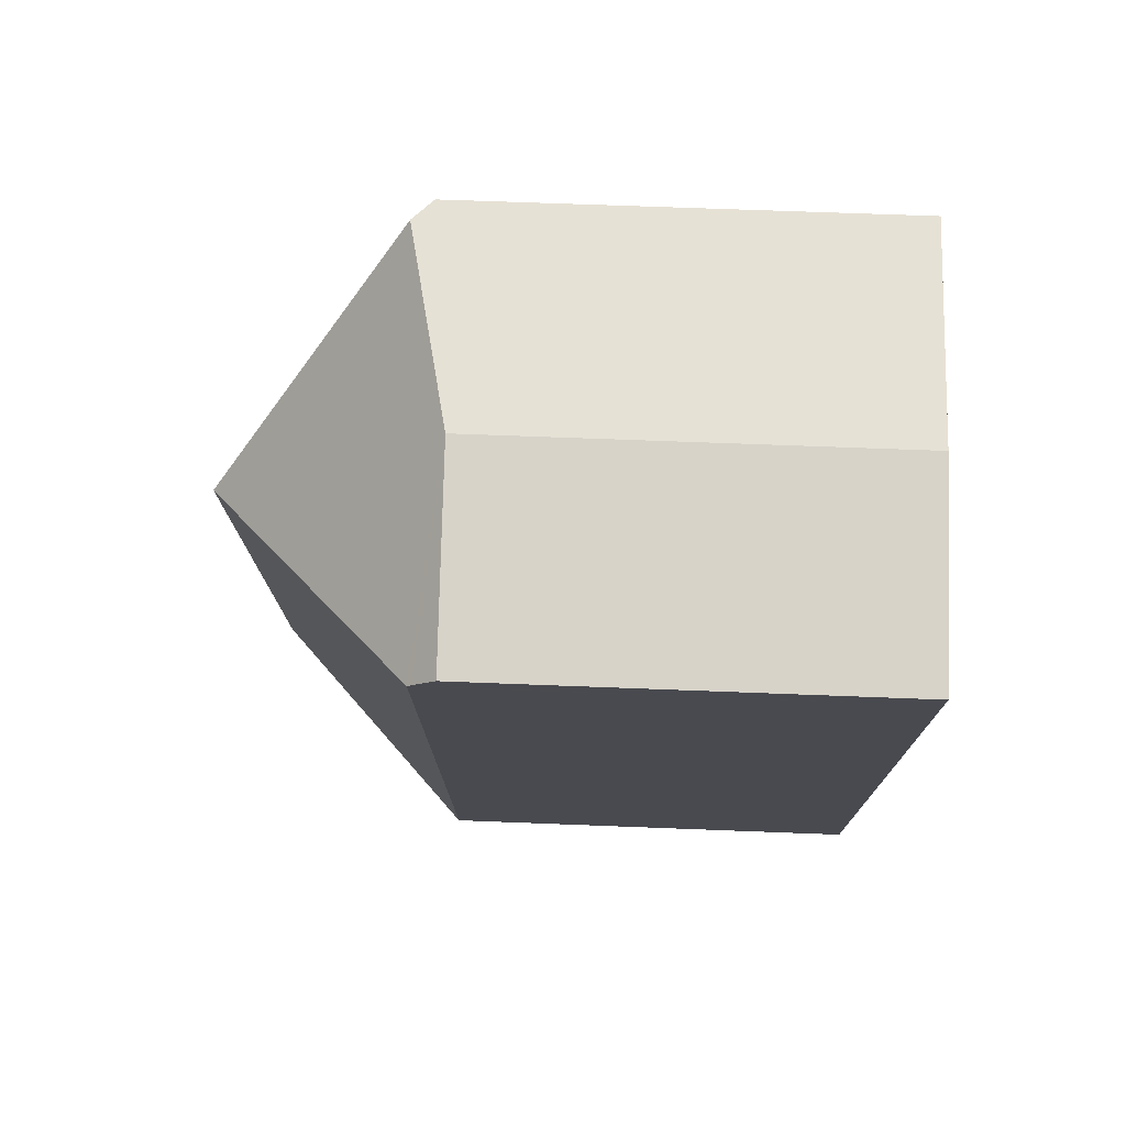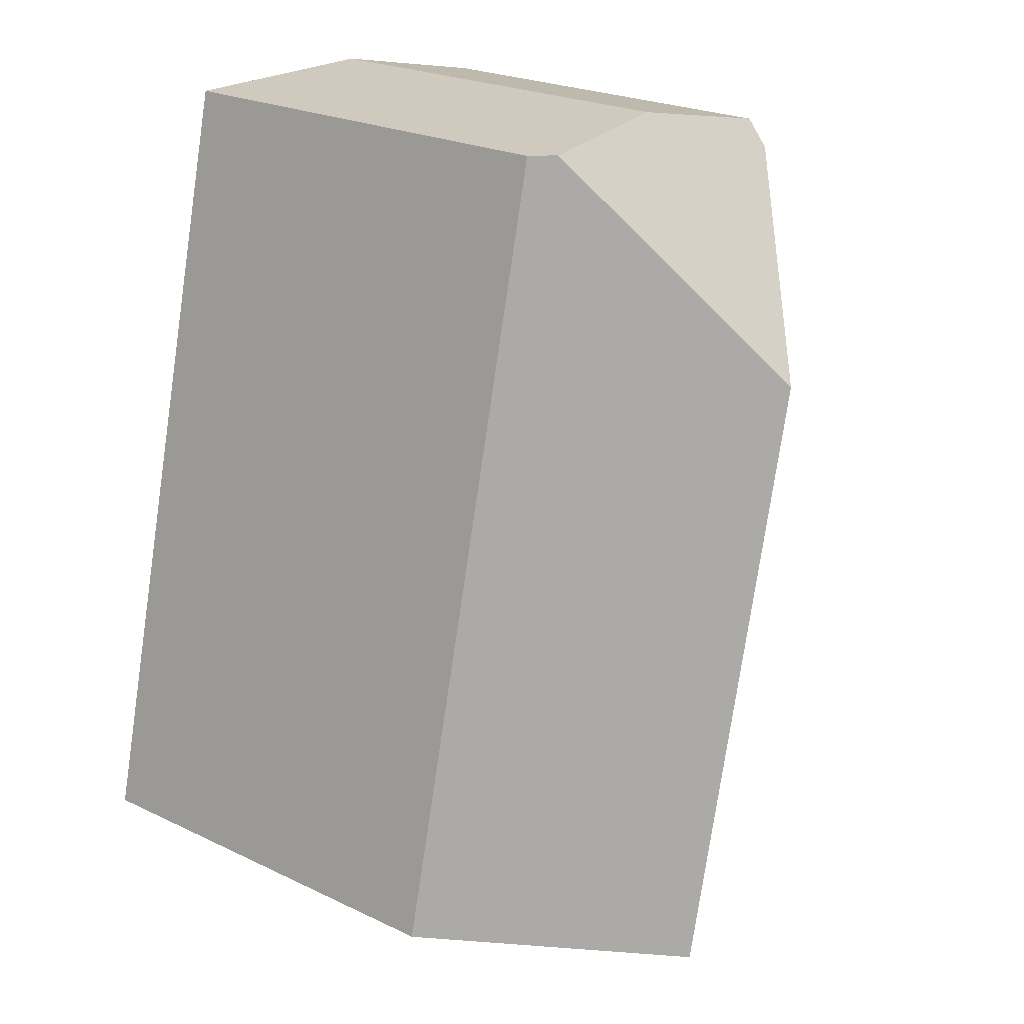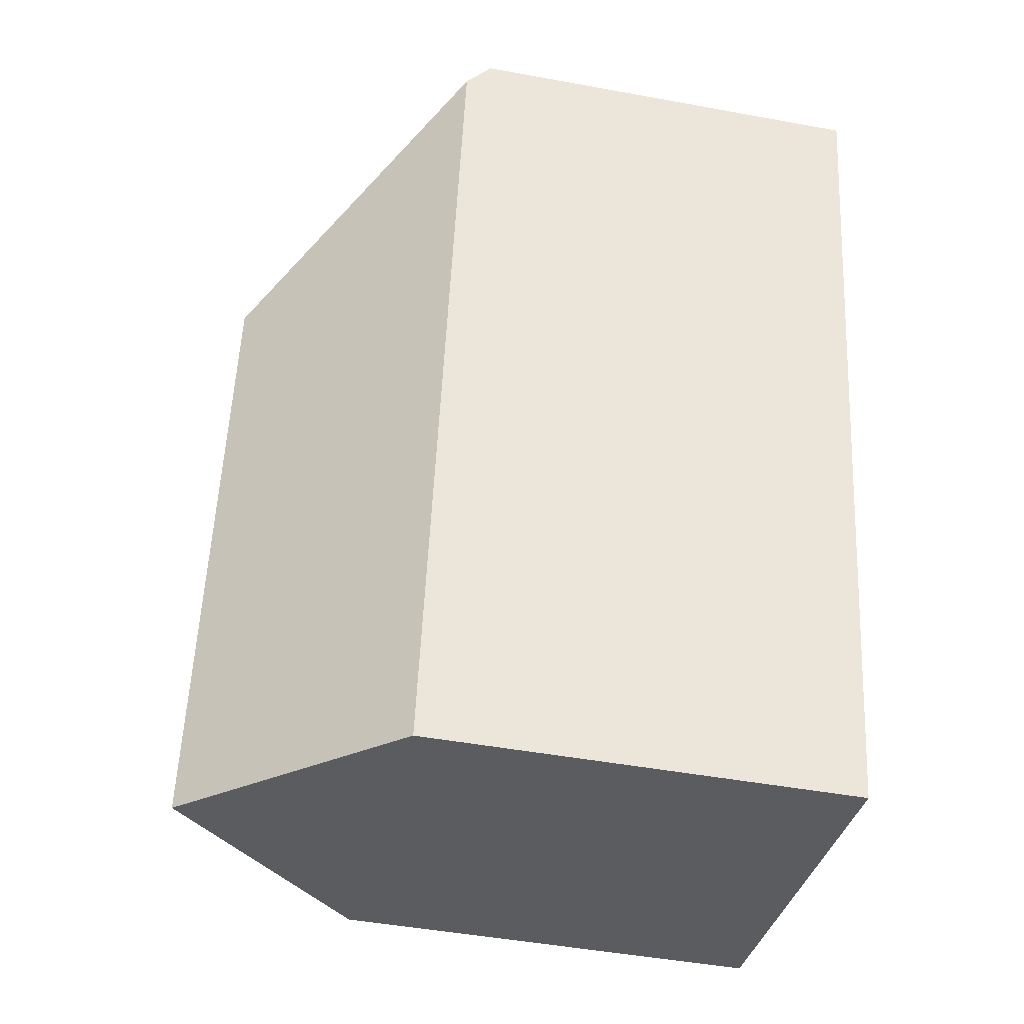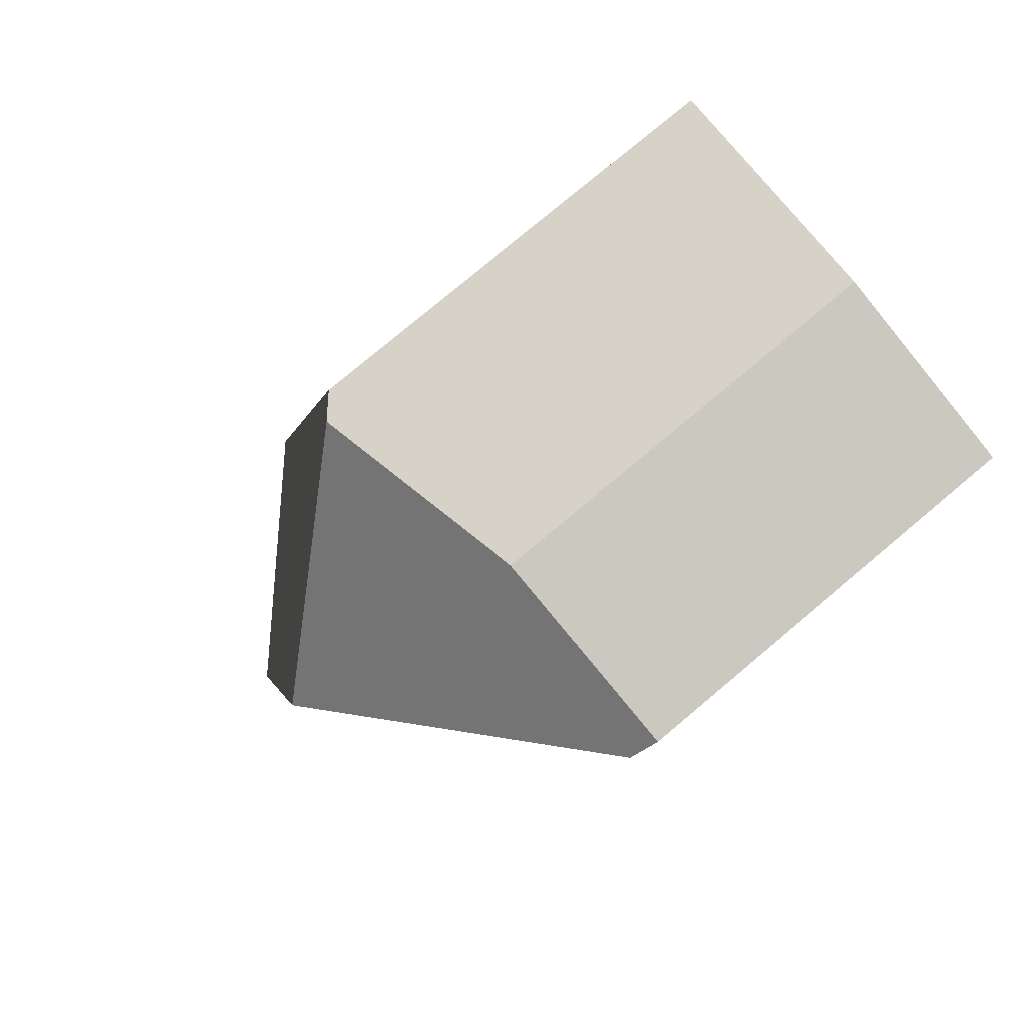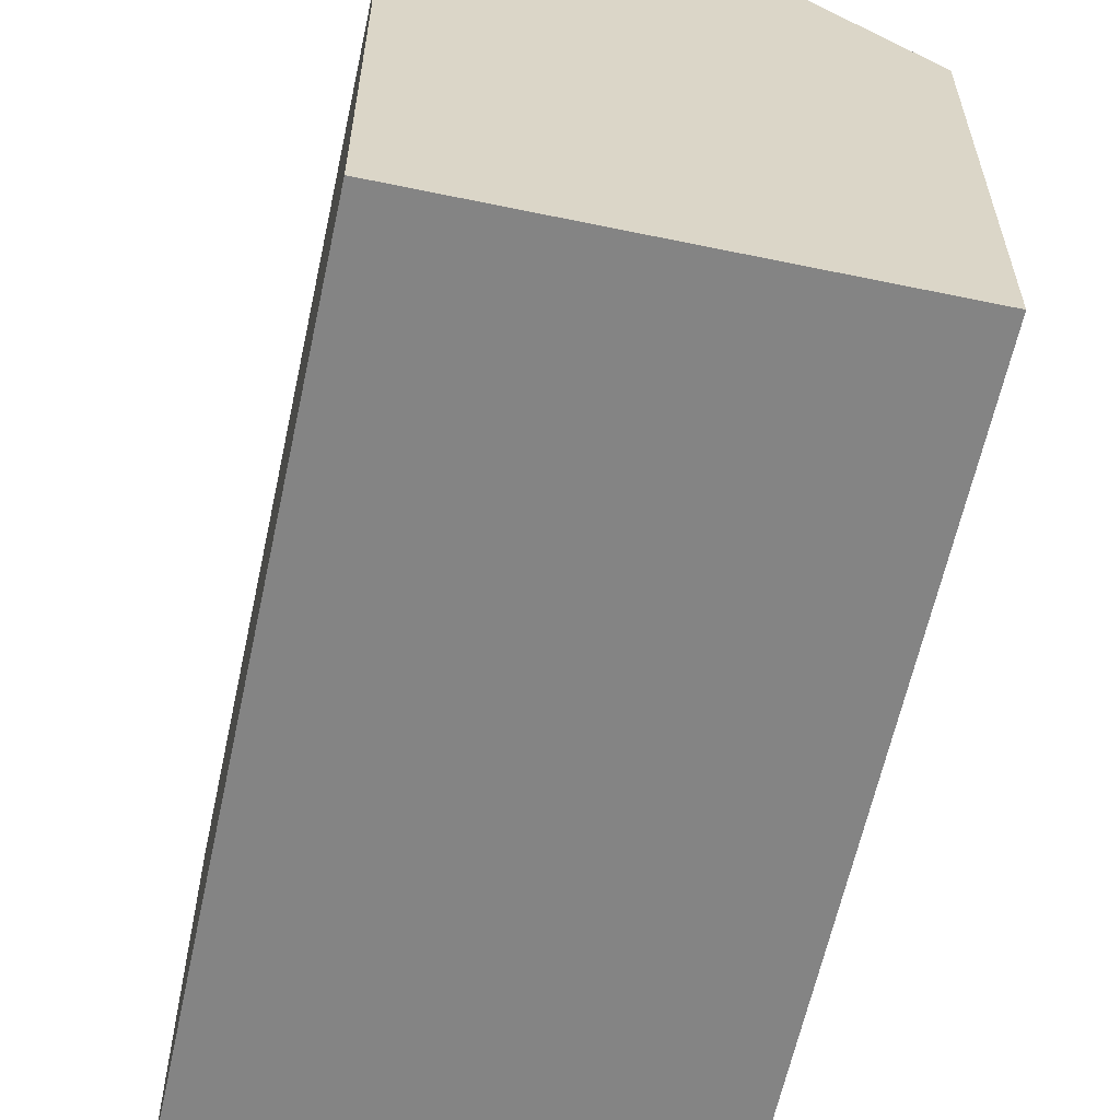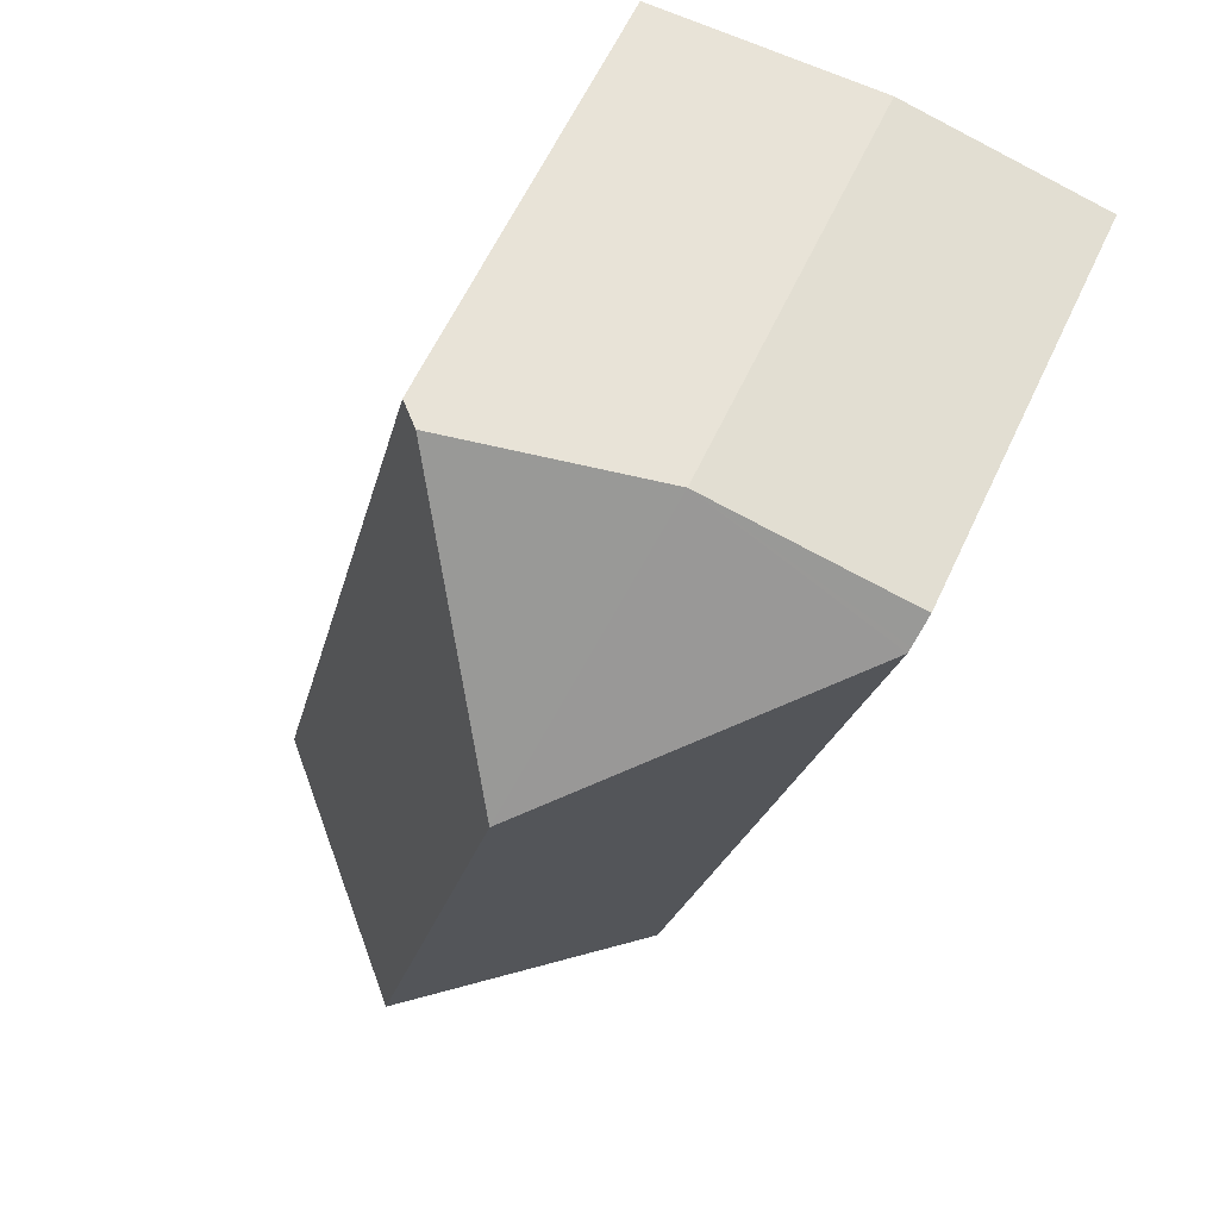
<metadata>
{"format":"obj","ext":"obj","renderer":"f3d","projection":"perspective","resolution":1024,"background":"white","views":[{"elev":63.0,"azim":-87.7,"up":"+Z"},{"elev":23.8,"azim":128.5,"up":"+Z"},{"elev":-47.4,"azim":-101.7,"up":"+Z"},{"elev":78.0,"azim":-130.0,"up":"+Z"},{"elev":-61.4,"azim":154.3,"up":"+Y"},{"elev":62.0,"azim":-154.9,"up":"+Z"}]}
</metadata>
<code>
v  10.09 10.88 1.209
v  6.456 15.5 -4.486
v  9.931 11.03 1.206
v  10.46 10.54 1.216
v  12.24 10.54 -6.2
v  9.949 15.5 -19.04
v  13.13 10.53 -9.888
v  15.04 10.53 -17.8
v  14.48 11.07 -17.94
v  7.073 10.44 1.151
v  4.897 9.987 1.11
v  0.153 10.53 -0.638
v  0.13 10.44 -0.541
v  0 9.909 6.068e-16
v  4.867 10.53 -20.28
v  10.46 -7.446e-17 1.216
v  12.24 3.796e-16 -6.2
v  13.13 6.055e-16 -9.888
v  15.04 1.09e-15 -17.8
v  9.949 1.166e-15 -19.04
v  4.867 1.242e-15 -20.28
v  14.48 1.098e-15 -17.94
v  0.153 3.907e-17 -0.638
v  0 0 0
v  0.13 3.313e-17 -0.541
v  4.897 -6.797e-17 1.11
v  7.073 -7.048e-17 1.151
v  10.09 -7.403e-17 1.209
v  9.931 -7.385e-17 1.206
g defaultobject
f 1 2 3
f 2 1 4
f 2 4 5
f 2 5 6
f 6 5 7
f 6 7 8
f 6 8 9
f 2 10 3
f 10 2 11
f 11 2 12
f 11 12 13
f 11 13 14
f 12 6 15
f 6 12 2
f 16 5 4
f 5 16 7
f 7 16 17
f 7 17 8
f 8 17 18
f 8 18 19
f 9 15 6
f 15 9 8
f 15 8 19
f 15 19 20
f 15 20 21
f 20 19 22
f 21 12 15
f 12 21 23
f 12 23 13
f 13 23 14
f 14 23 24
f 24 23 25
f 14 26 11
f 26 14 24
f 26 10 11
f 10 26 3
f 3 26 1
f 1 26 4
f 4 26 27
f 4 27 16
f 16 27 28
f 28 27 29
f 25 26 24
f 26 25 23
f 26 23 21
f 26 21 27
f 27 21 29
f 29 21 28
f 28 21 16
f 16 21 17
f 17 21 18
f 18 21 20
f 18 20 19
f 19 20 22

</code>
